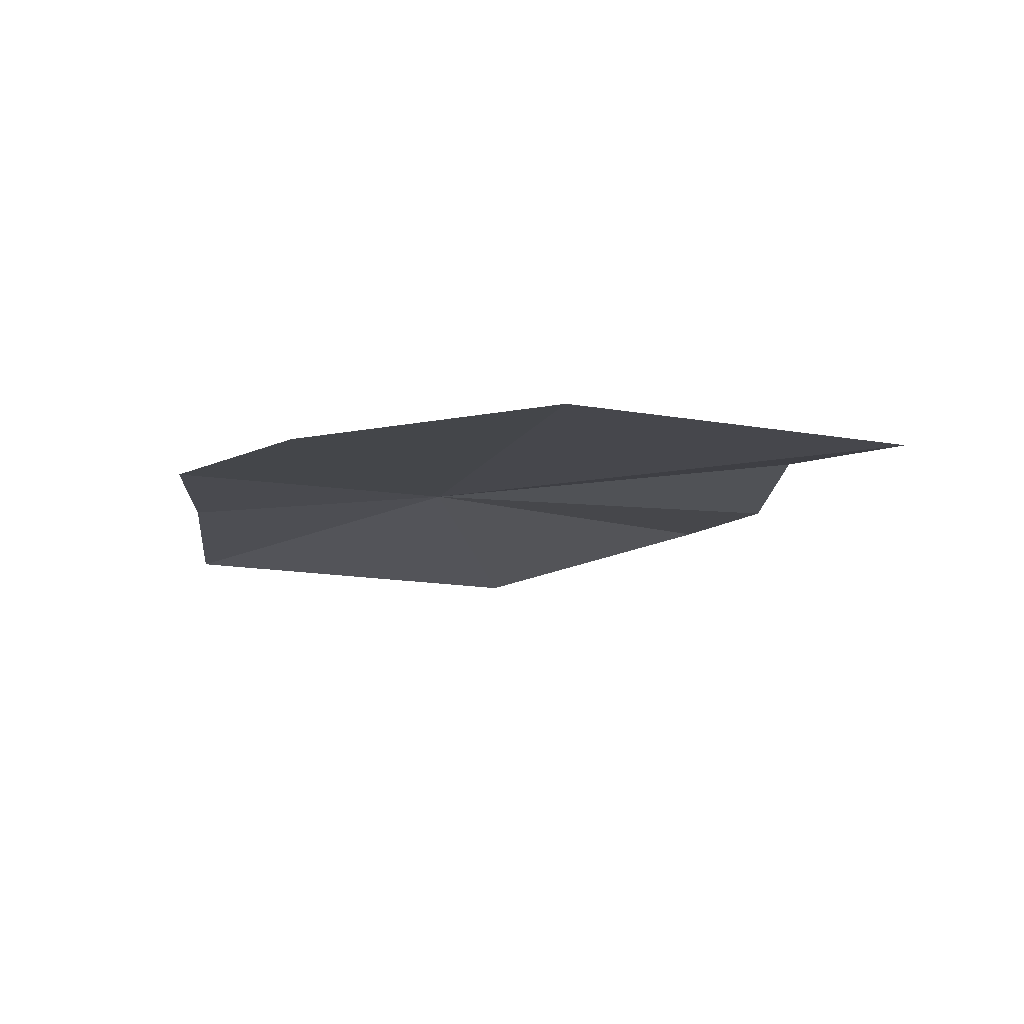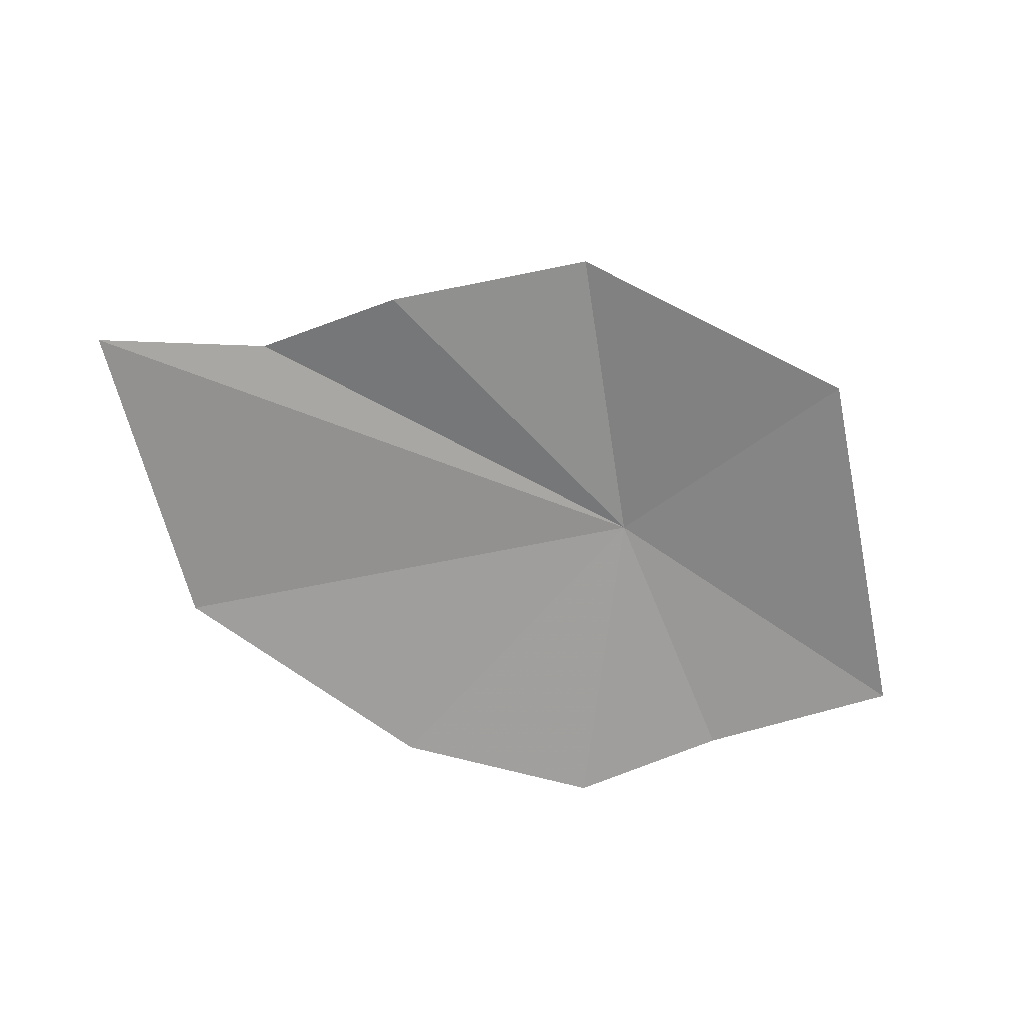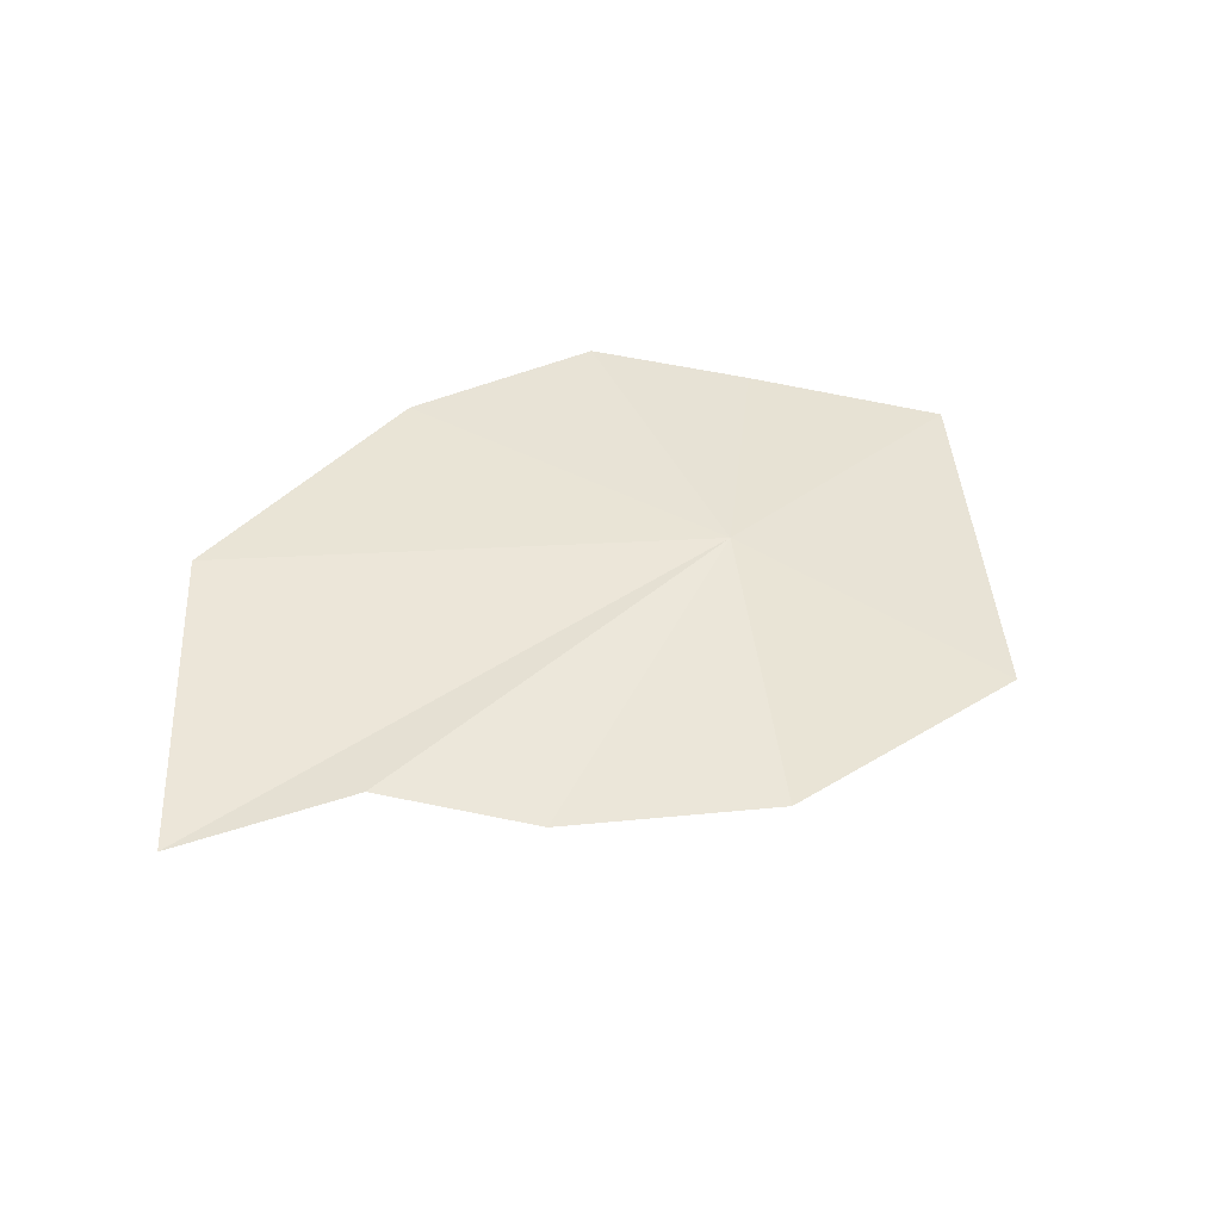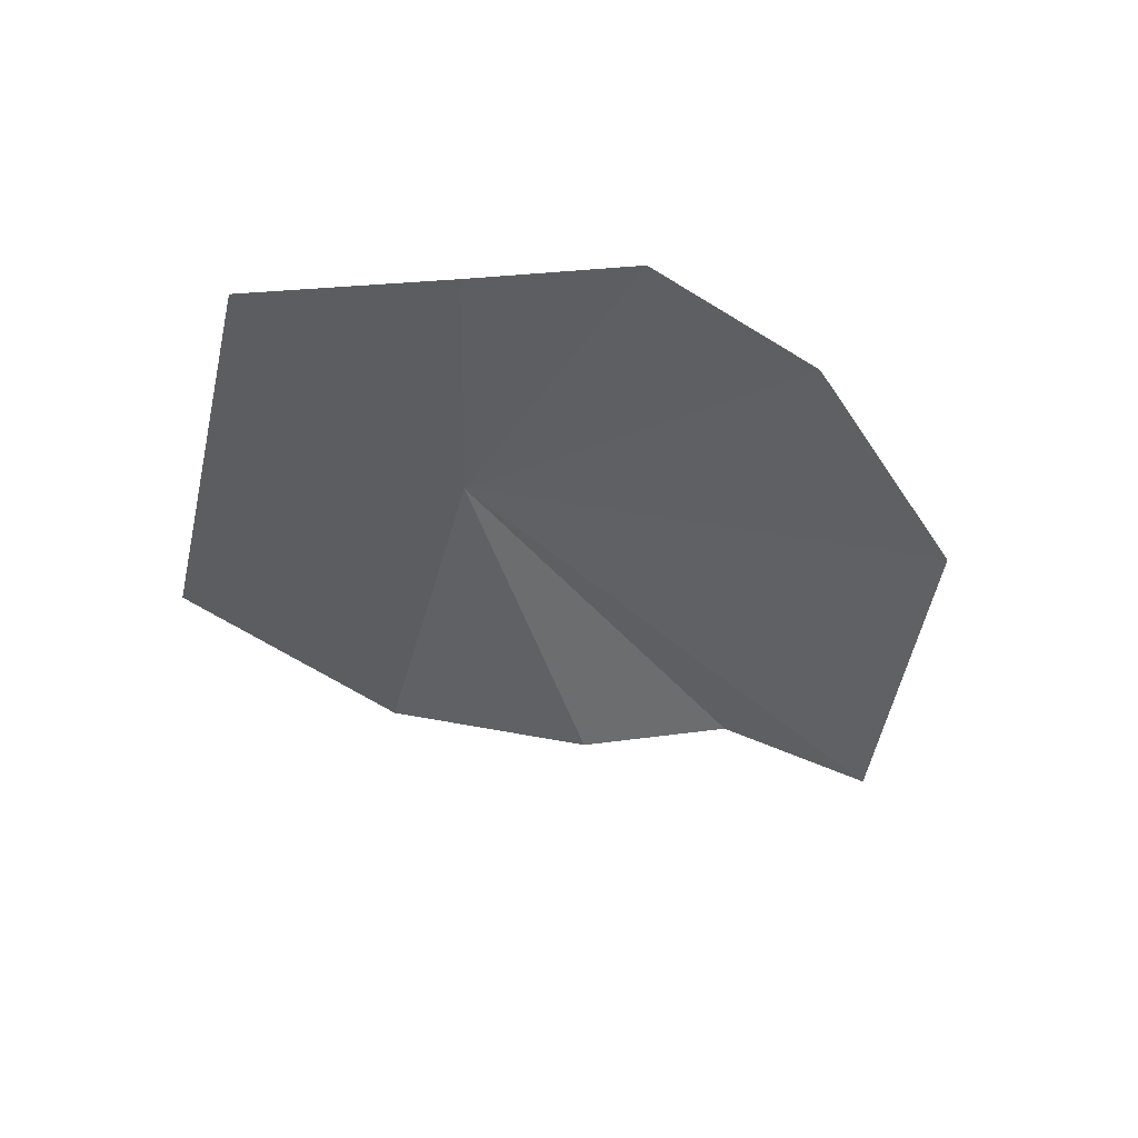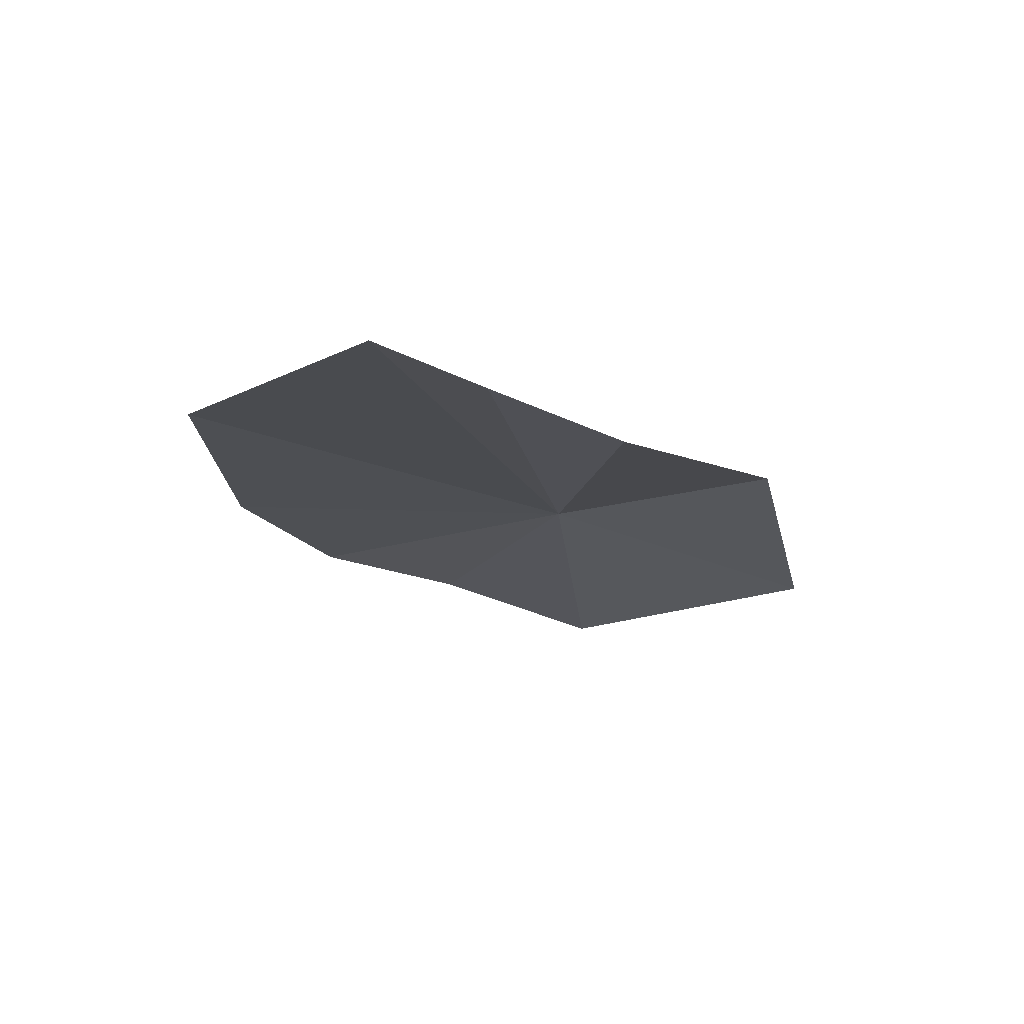
<metadata>
{"format":"obj","ext":"obj","renderer":"f3d","projection":"perspective","resolution":1024,"background":"white","views":[{"elev":-8.7,"azim":-169.6,"up":"+Z"},{"elev":-70.5,"azim":-52.4,"up":"+Z"},{"elev":43.0,"azim":-68.9,"up":"+Z"},{"elev":-44.2,"azim":103.3,"up":"+Z"},{"elev":-16.7,"azim":-104.2,"up":"+Z"}]}
</metadata>
<code>
v 0.067 -3.246 20.88
v -0.493 -2.995 20.87
v -0.651 -2.81 20.86
v -0.437 -3.198 20.83
v 0.161 -2.751 20.88
v 0.384 -2.93 20.87
v -0.232 -2.631 20.89
v 0.432 -3.149 20.85
v -0.31 -3.453 20.84
v 0.509 -3.412 20.8
v 0.052 -3.638 20.78
f 1 3 2
f 1 2 4
f 1 6 5
f 1 5 7
f 1 8 6
f 1 7 3
f 1 4 9
f 1 10 8
f 1 11 10
f 1 9 11

</code>
